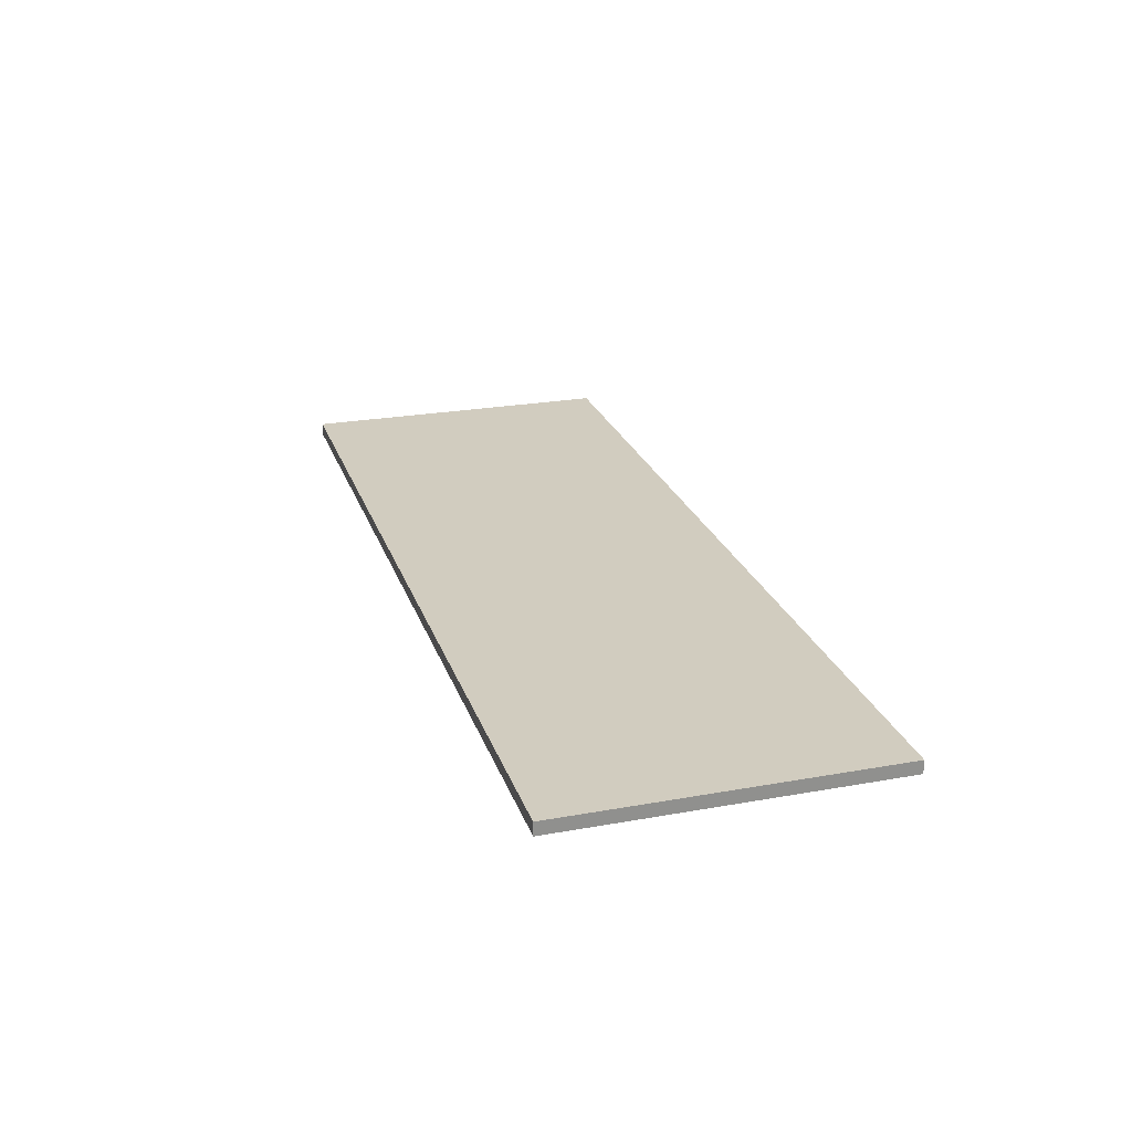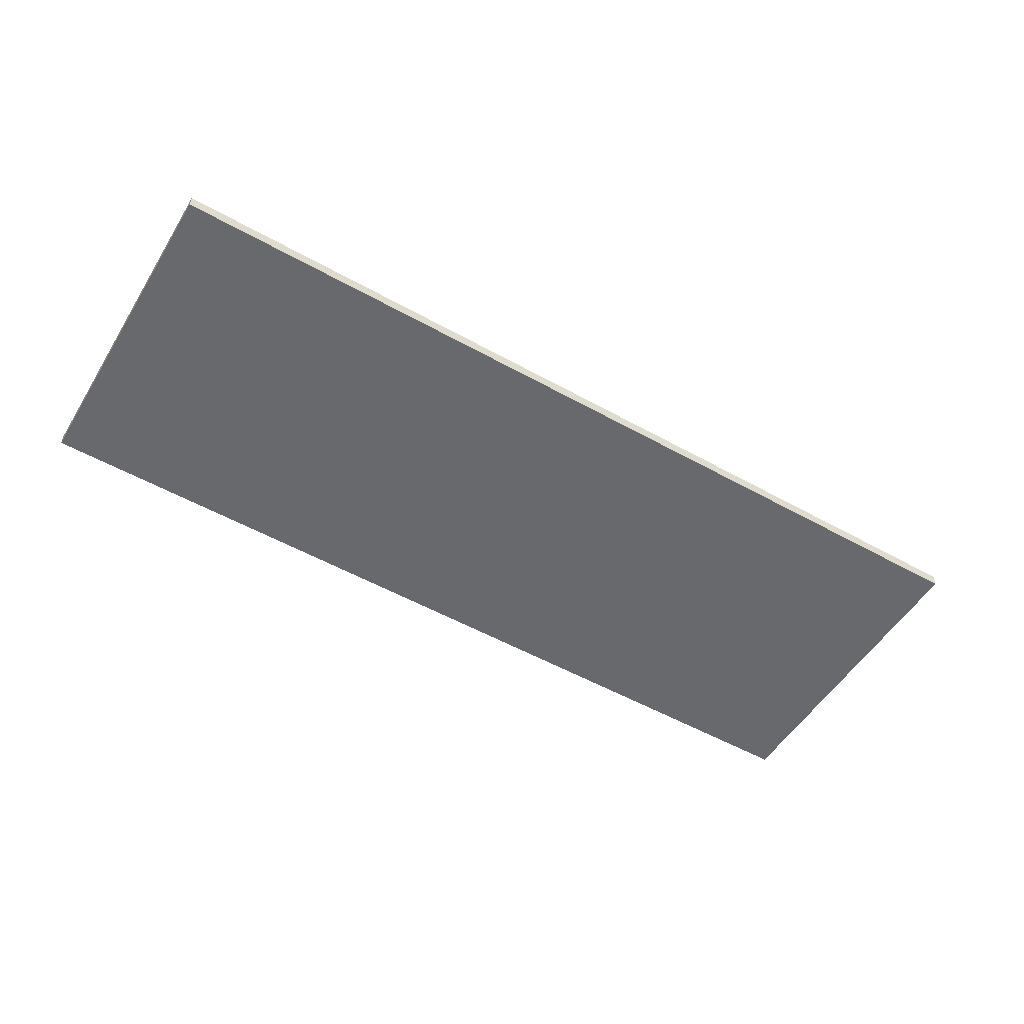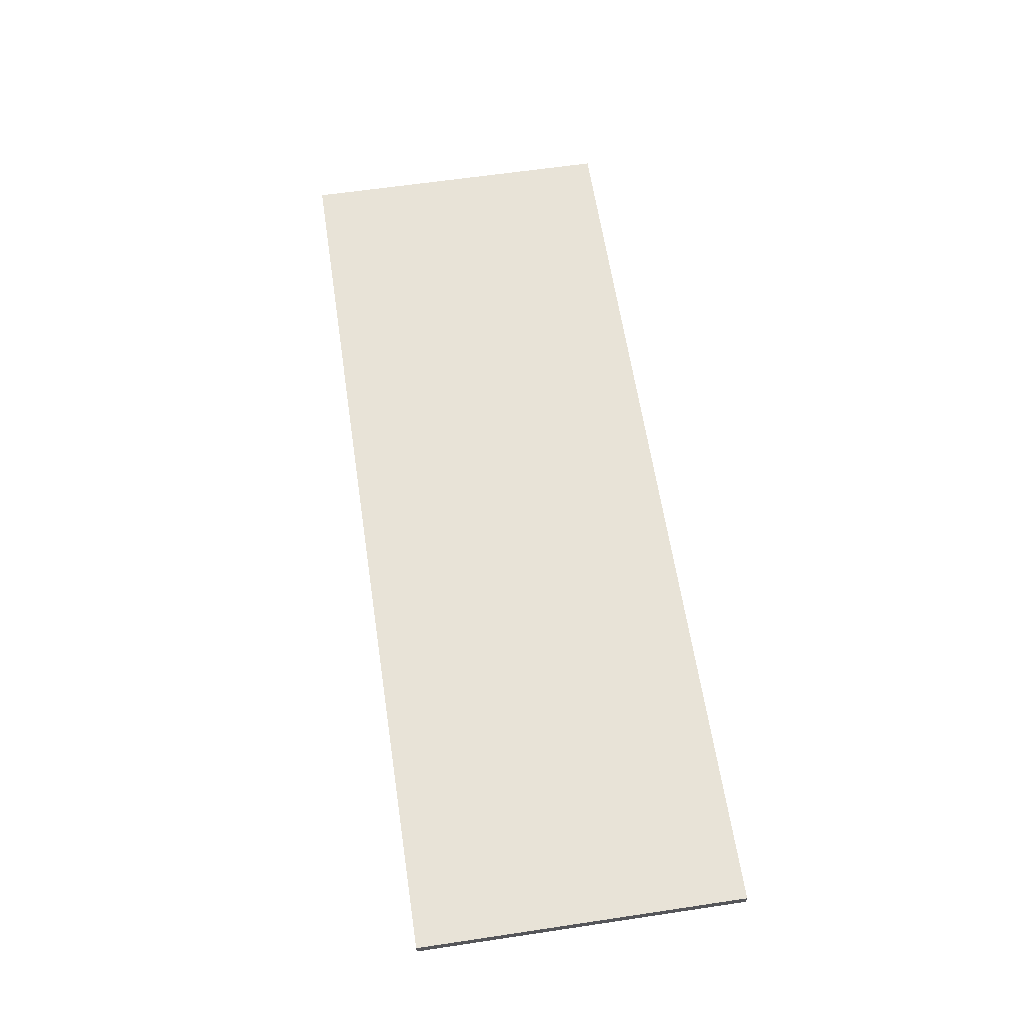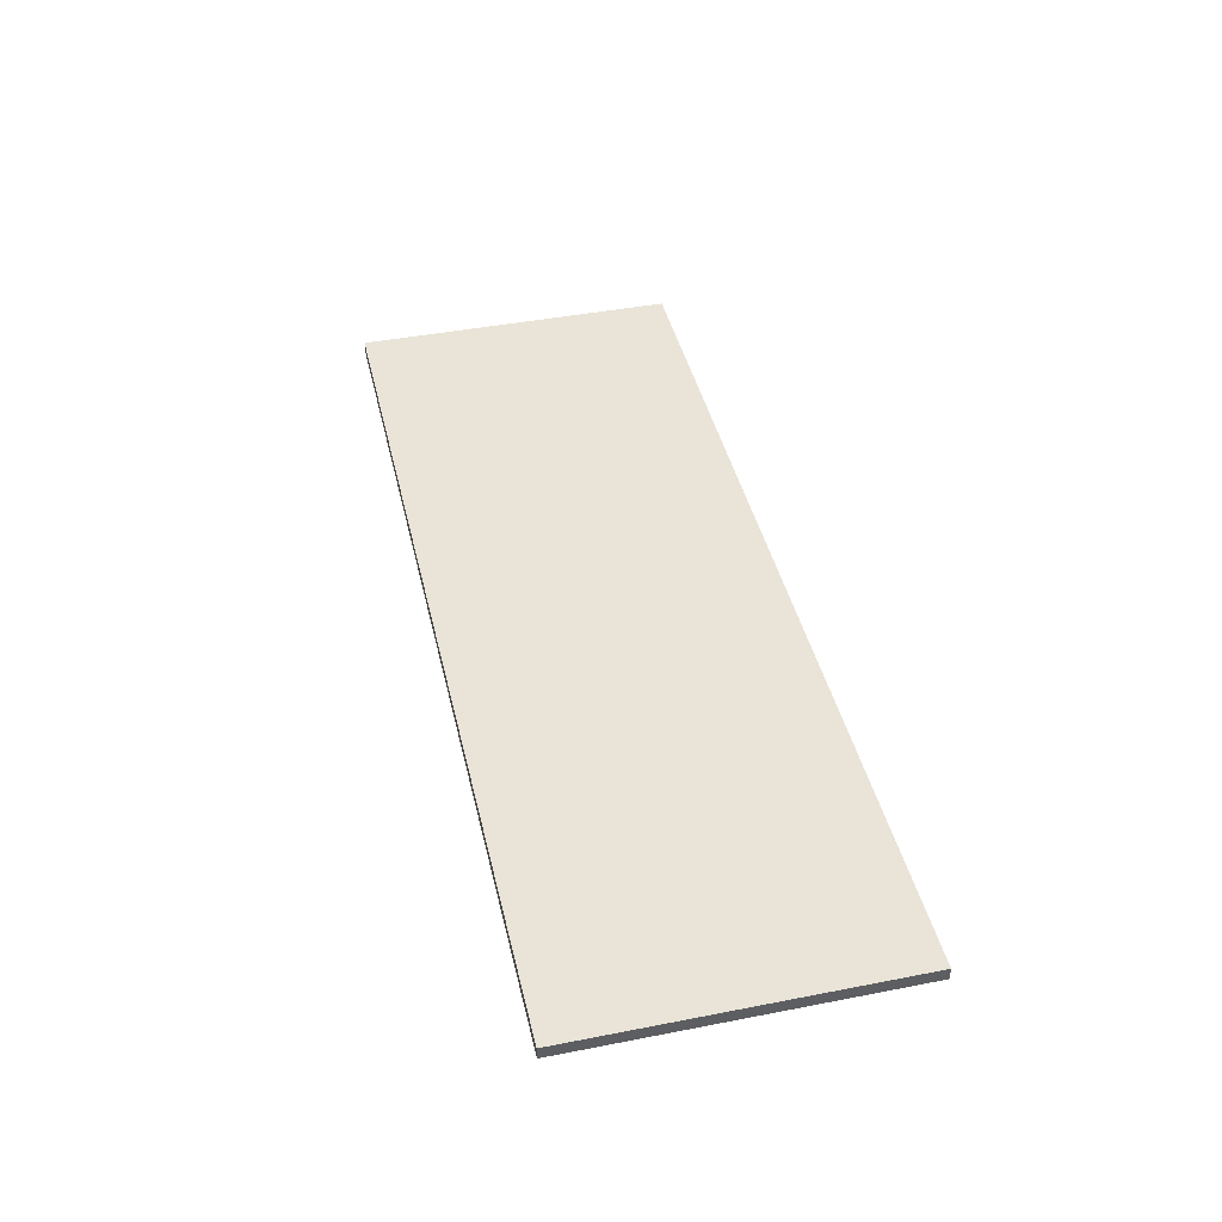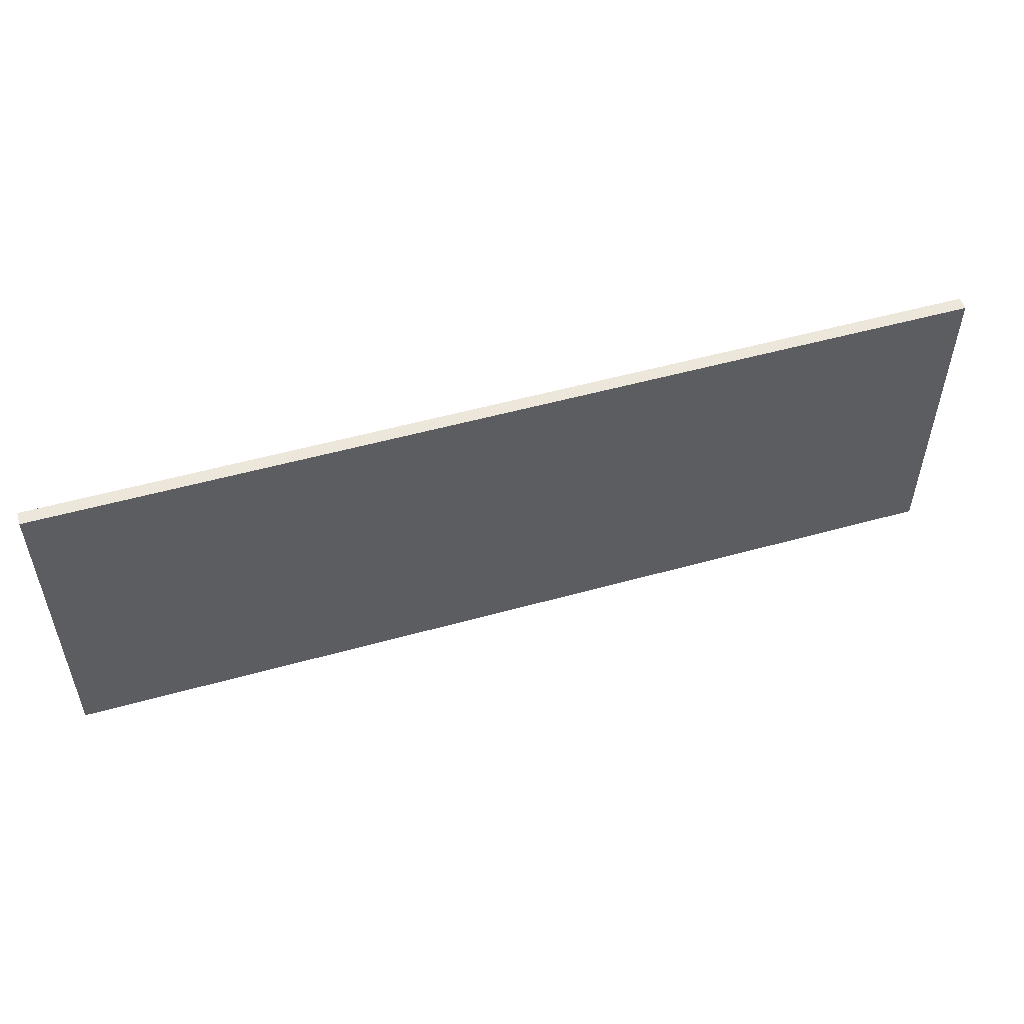
<metadata>
{"format":"obj","ext":"obj","renderer":"f3d","projection":"perspective","resolution":1024,"background":"white","views":[{"elev":24.2,"azim":-106.6,"up":"+Y"},{"elev":-52.8,"azim":149.0,"up":"+Y"},{"elev":62.2,"azim":81.4,"up":"+Y"},{"elev":43.0,"azim":77.0,"up":"+Y"},{"elev":52.6,"azim":163.3,"up":"+Z"}]}
</metadata>
<code>
o
v -14.2 0 7.4
v -14.2 0 2.4
v -14.2 0.2 7.4
v -14.2 0.2 2.4
v -0.1 0 7.4
v -0.1 0 2.4
v -0.1 0.2 7.4
v -0.1 0.2 2.4
v -14.2 0 7.4
v -14.2 0.2 7.4
v -13.7 0 7.4
v -13.7 0.2 7.4
v -13.2 0 7.4
v -13.2 0.2 7.4
v -7.2 0 7.4
v -7.2 0.1 7.4
v -6.7 0 7.4
v -6.7 0.1 7.4
v -0.7 0 7.4
v -0.7 0.2 7.4
v -0.2 0 7.4
v -0.2 0.2 7.4
v -0.1 0 7.4
v -0.1 0.2 7.4
v -14.2 0 2.4
v -14.2 0.2 2.4
v -13.7 0 2.4
v -13.7 0.2 2.4
v -13.2 0 2.4
v -13.2 0.2 2.4
v -7.2 0 2.4
v -7.2 0.1 2.4
v -6.7 0 2.4
v -6.7 0.1 2.4
v -0.7 0 2.4
v -0.7 0.2 2.4
v -0.2 0 2.4
v -0.2 0.2 2.4
v -0.1 0 2.4
v -0.1 0.2 2.4
v -14.2 0 7.4
v -13.7 0 7.4
v -13.2 0 7.4
v -7.2 0 7.4
v -6.7 0 7.4
v -0.7 0 7.4
v -0.2 0 7.4
v -0.1 0 7.4
v -13.7 0 7.3
v -13.2 0 7.3
v -7.2 0 7.3
v -6.7 0 7.3
v -13.7 0 2.5
v -13.2 0 2.5
v -7.2 0 2.5
v -6.7 0 2.5
v -14.2 0 2.4
v -13.7 0 2.4
v -13.2 0 2.4
v -7.2 0 2.4
v -6.7 0 2.4
v -0.7 0 2.4
v -0.2 0 2.4
v -0.1 0 2.4
v -14.2 0.2 7.4
v -13.7 0.2 7.4
v -13.2 0.2 7.4
v -0.7 0.2 7.4
v -0.2 0.2 7.4
v -0.1 0.2 7.4
v -7.2 0.2 6.5
v -6.7 0.2 6.5
v -7.2 0.2 3.3
v -6.7 0.2 3.3
v -14.2 0.2 2.4
v -13.7 0.2 2.4
v -13.2 0.2 2.4
v -0.7 0.2 2.4
v -0.2 0.2 2.4
v -0.1 0.2 2.4
f 3 2 1
f 4 2 3
f 5 6 7
f 7 6 8
f 11 10 9
f 12 10 11
f 13 12 11
f 14 12 13
f 15 14 13
f 16 14 15
f 17 16 15
f 18 14 16
f 18 16 17
f 19 18 17
f 20 14 18
f 20 18 19
f 21 20 19
f 22 20 21
f 23 22 21
f 24 22 23
f 25 26 27
f 27 26 28
f 27 28 29
f 29 28 30
f 29 30 31
f 31 30 32
f 31 32 33
f 32 30 34
f 33 32 34
f 33 34 35
f 34 30 36
f 35 34 36
f 35 36 37
f 37 36 38
f 37 38 39
f 39 38 40
f 49 42 41
f 49 43 42
f 50 44 43
f 50 43 49
f 51 45 44
f 51 44 50
f 52 46 45
f 52 45 51
f 53 49 41
f 53 50 49
f 53 52 51
f 53 51 50
f 54 52 53
f 55 52 54
f 56 46 52
f 56 52 55
f 57 53 41
f 58 54 53
f 58 53 57
f 59 55 54
f 59 54 58
f 60 56 55
f 60 55 59
f 61 46 56
f 61 56 60
f 62 47 46
f 62 46 61
f 63 48 47
f 63 47 62
f 64 48 63
f 67 68 71
f 71 68 72
f 67 71 73
f 71 72 73
f 72 68 74
f 73 72 74
f 65 66 75
f 66 67 76
f 75 66 76
f 67 73 77
f 76 67 77
f 73 74 77
f 74 68 78
f 77 74 78
f 68 69 78
f 69 70 79
f 78 69 79
f 79 70 80

</code>
